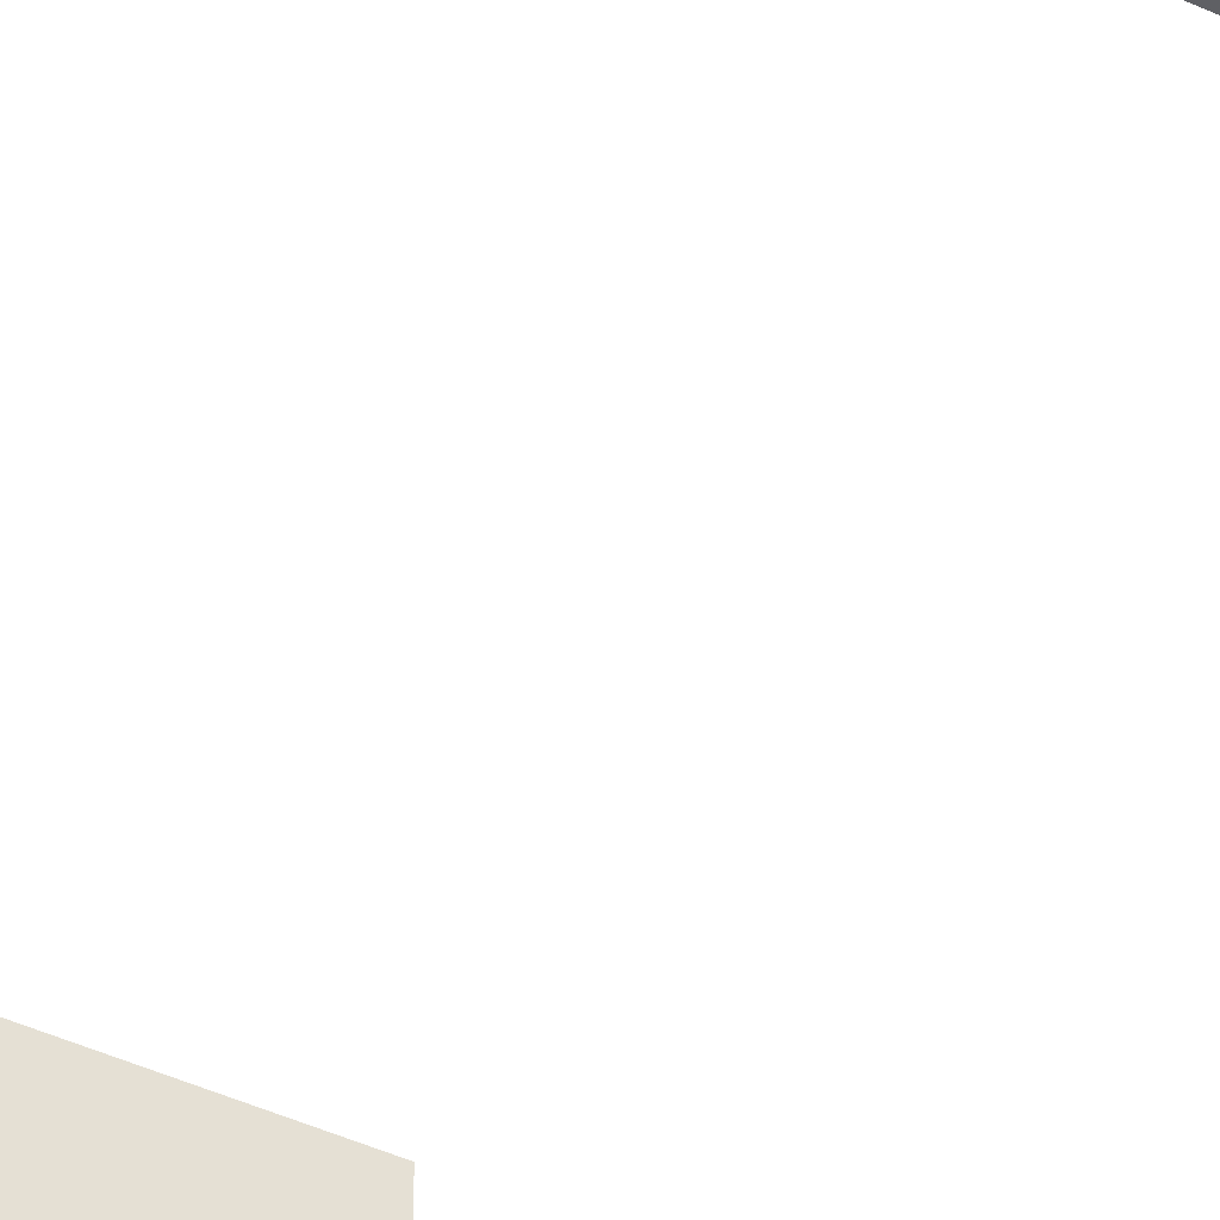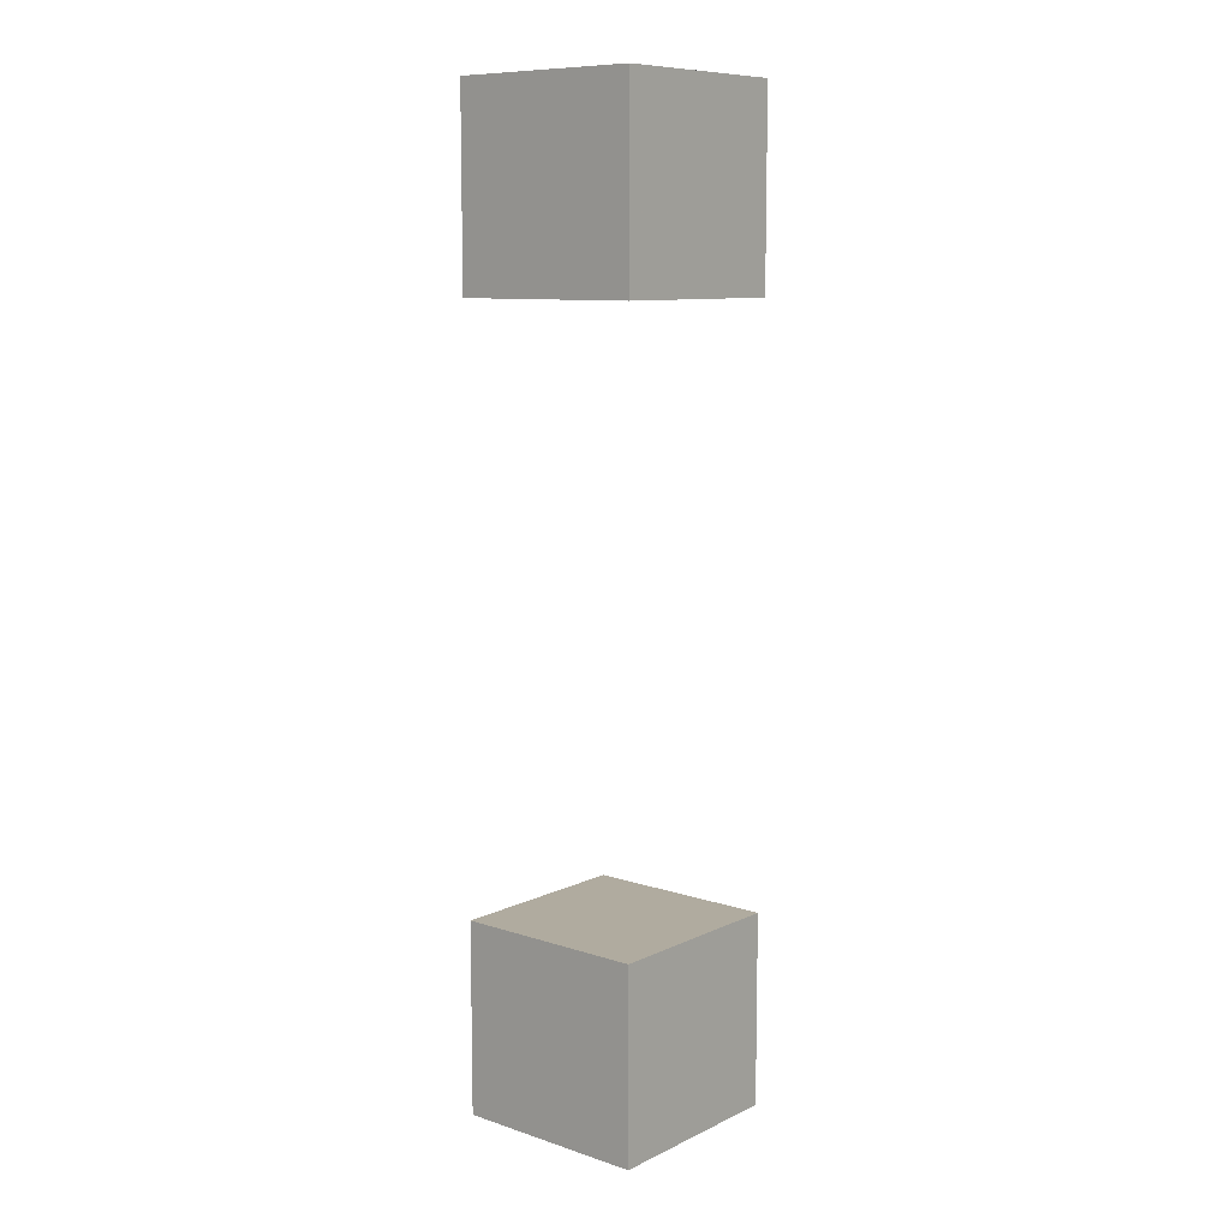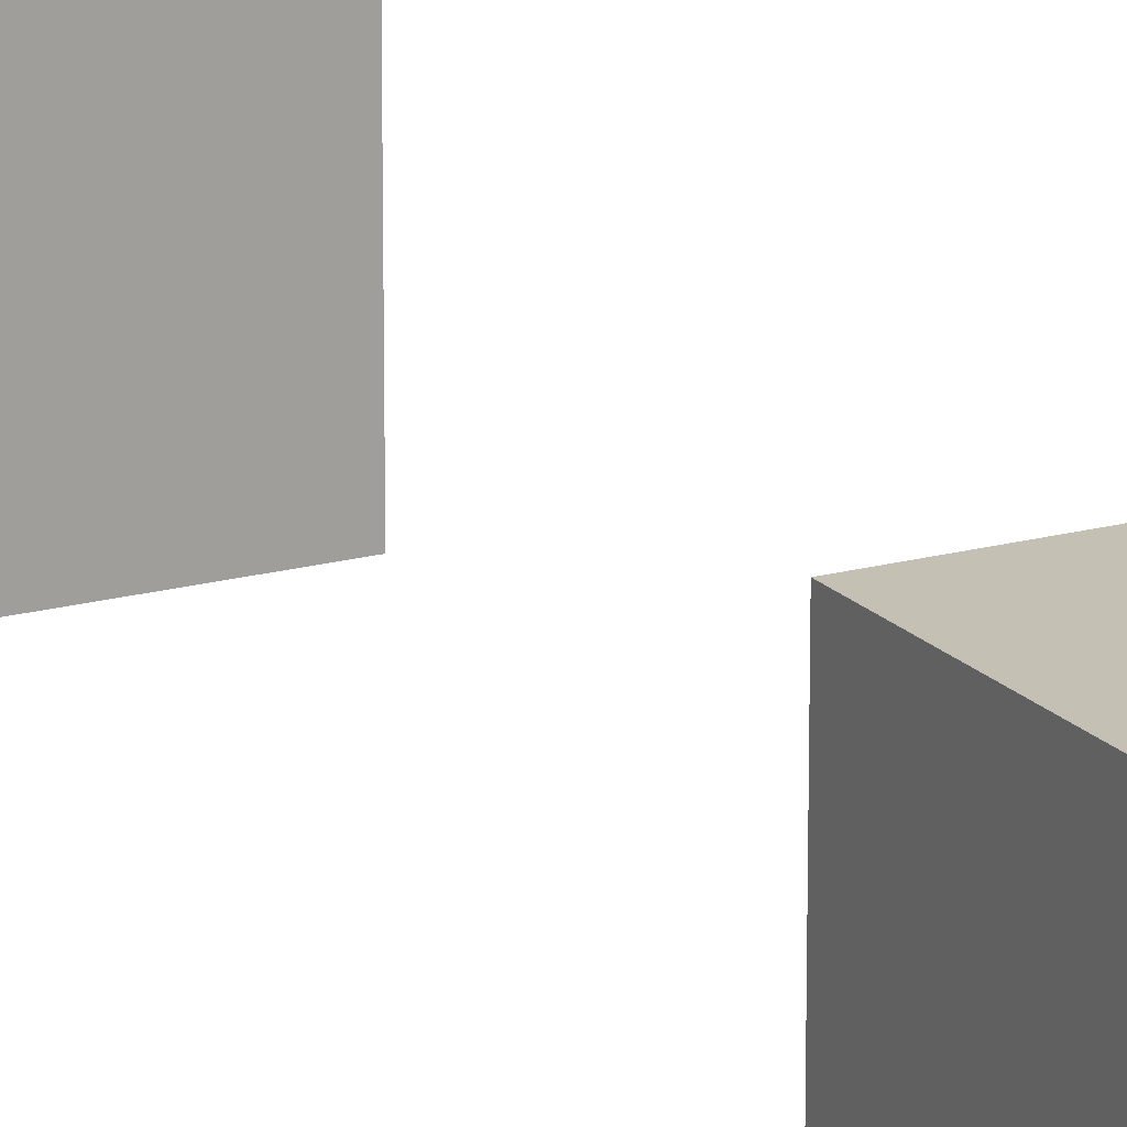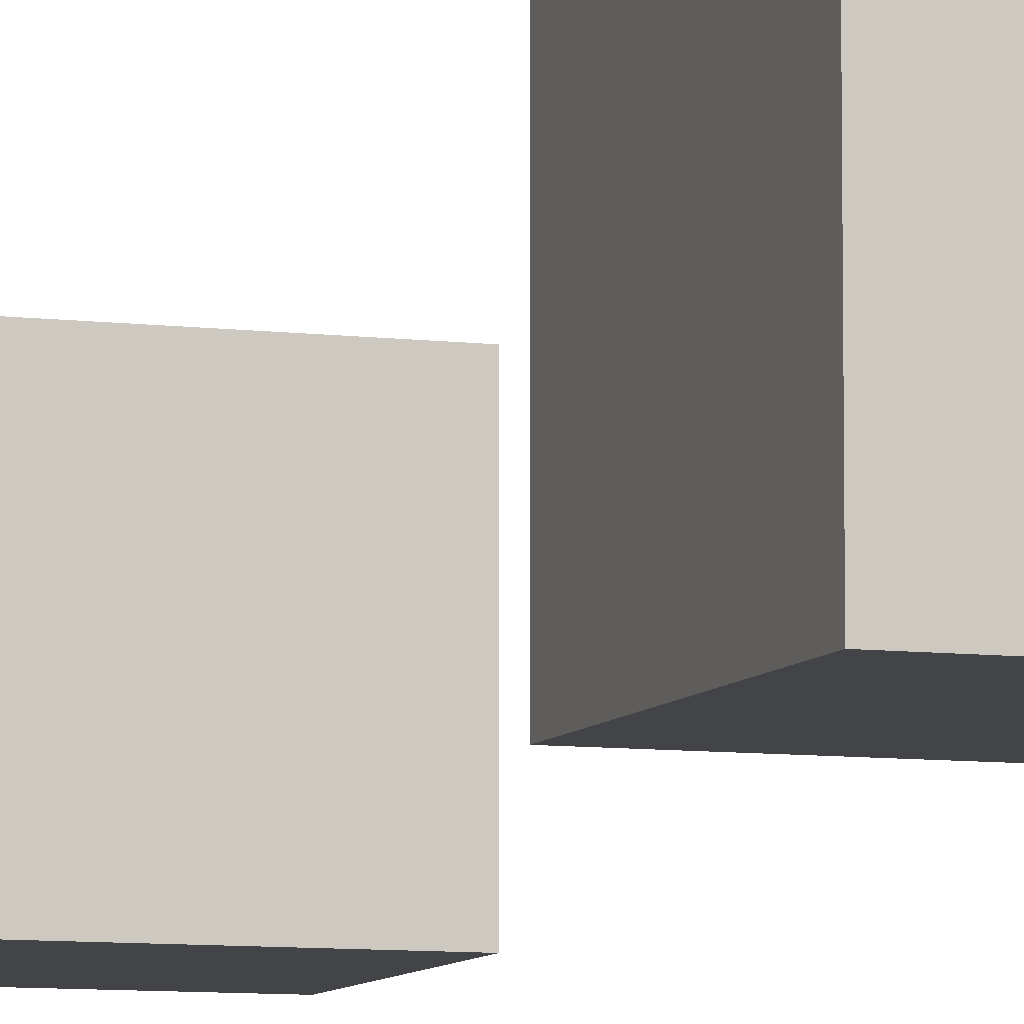
<metadata>
{"format":"obj","ext":"obj","renderer":"f3d","projection":"perspective","resolution":1024,"background":"white","views":[{"elev":-45.0,"azim":-28.1,"up":"+Y"},{"elev":9.7,"azim":40.0,"up":"+Z"},{"elev":18.3,"azim":151.9,"up":"+Y"},{"elev":-8.0,"azim":160.8,"up":"+Y"}]}
</metadata>
<code>
v -0.5 -0.5 -0.5
v 0.5 -0.5 -0.5
v 0.5 -0.5 0.5
v -0.5 -0.5 0.5
v -0.5 0.5 -0.5
v 0.5 0.5 -0.5
v 0.5 0.5 0.5
v -0.5 0.5 0.5
v -0.5 -0.5 3.5
v 0.5 -0.5 3.5
v 0.5 -0.5 4.5
v -0.5 -0.5 4.5
v -0.5 0.5 3.5
v 0.5 0.5 3.5
v 0.5 0.5 4.5
v -0.5 0.5 4.5
f 1 2 3
f 1 3 4
f 5 6 2
f 5 2 1
f 6 7 3
f 6 3 2
f 7 8 4
f 7 4 3
f 8 5 1
f 8 1 4
f 8 7 6
f 8 6 5
f 9 10 11
f 9 11 12
f 13 14 10
f 13 10 9
f 14 15 11
f 14 11 10
f 15 16 12
f 15 12 11
f 16 13 9
f 16 9 12
f 16 15 14
f 16 14 13

</code>
